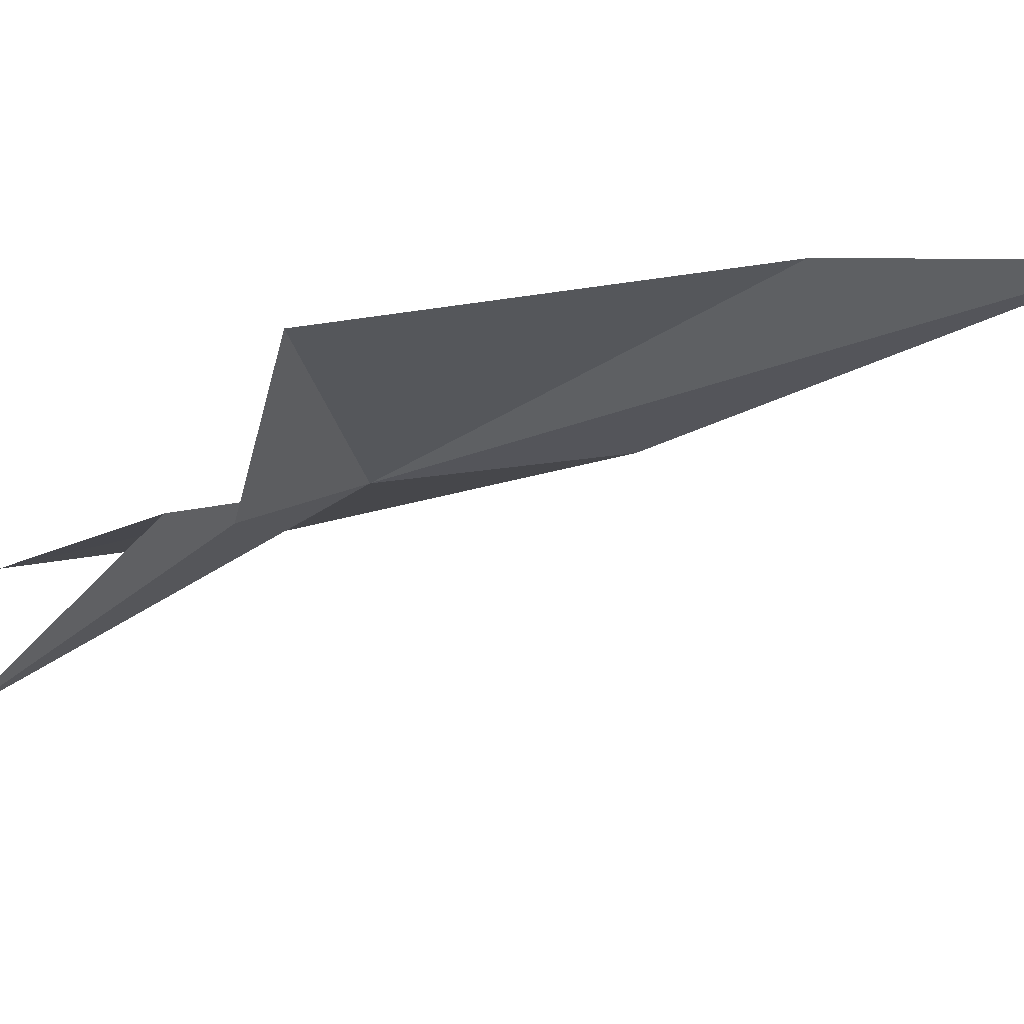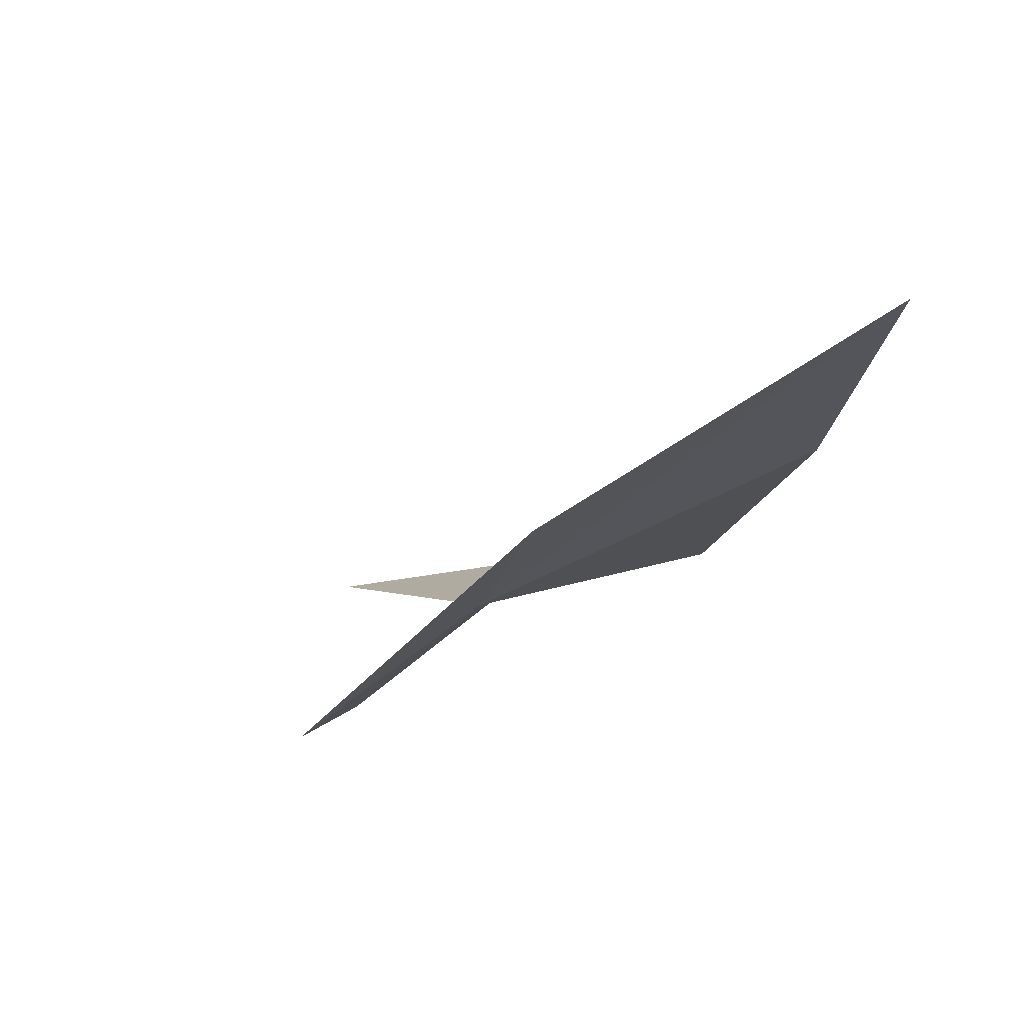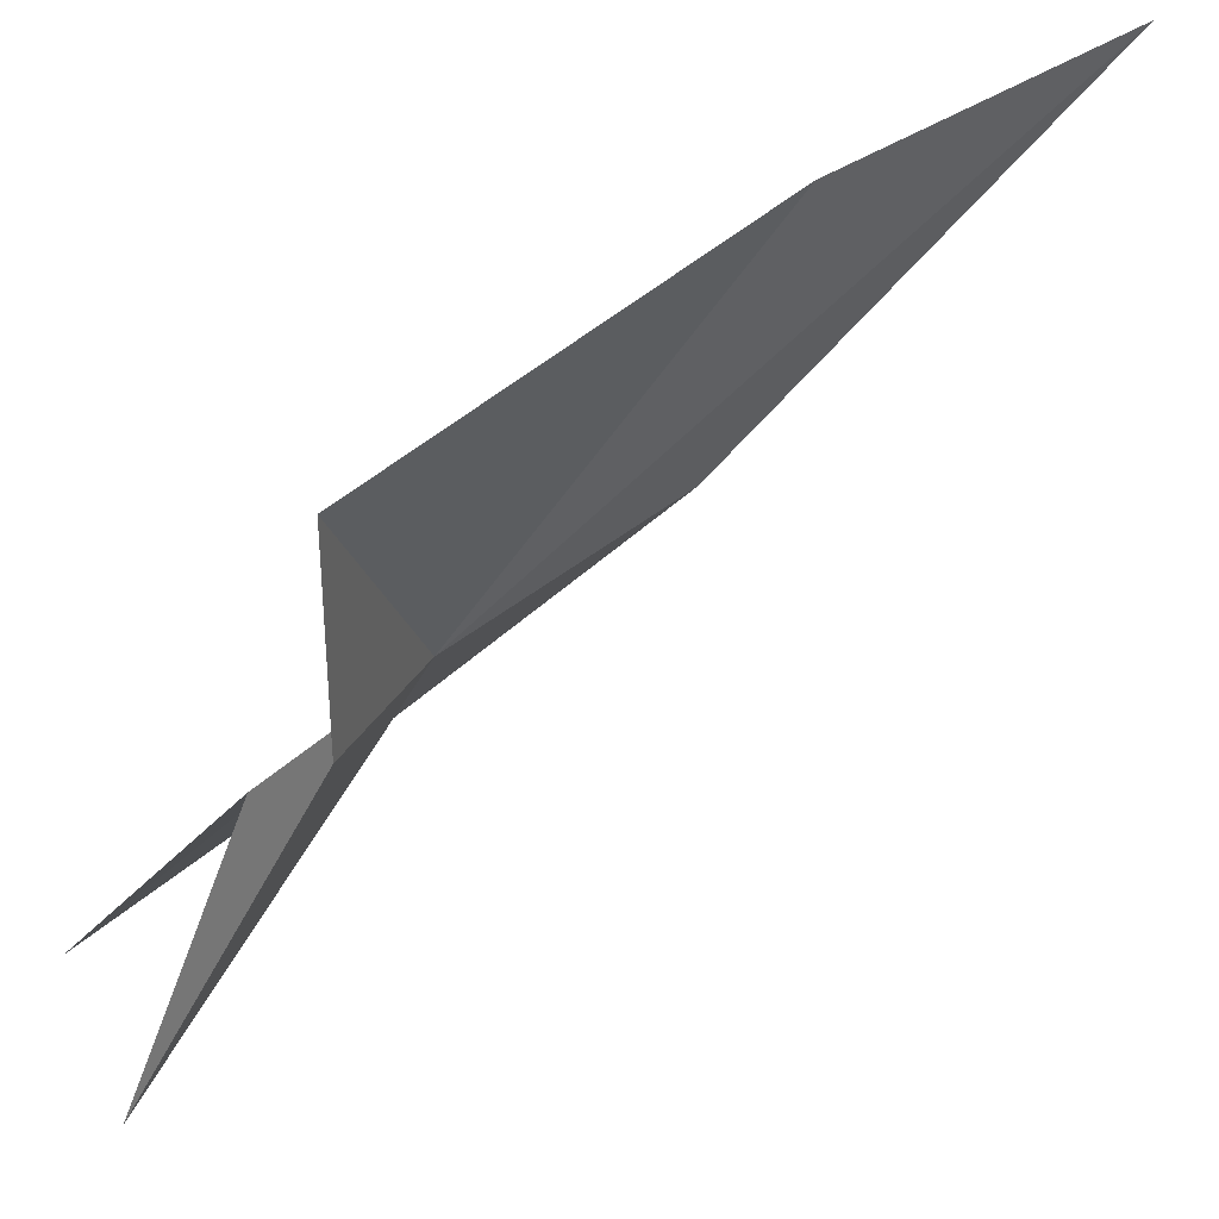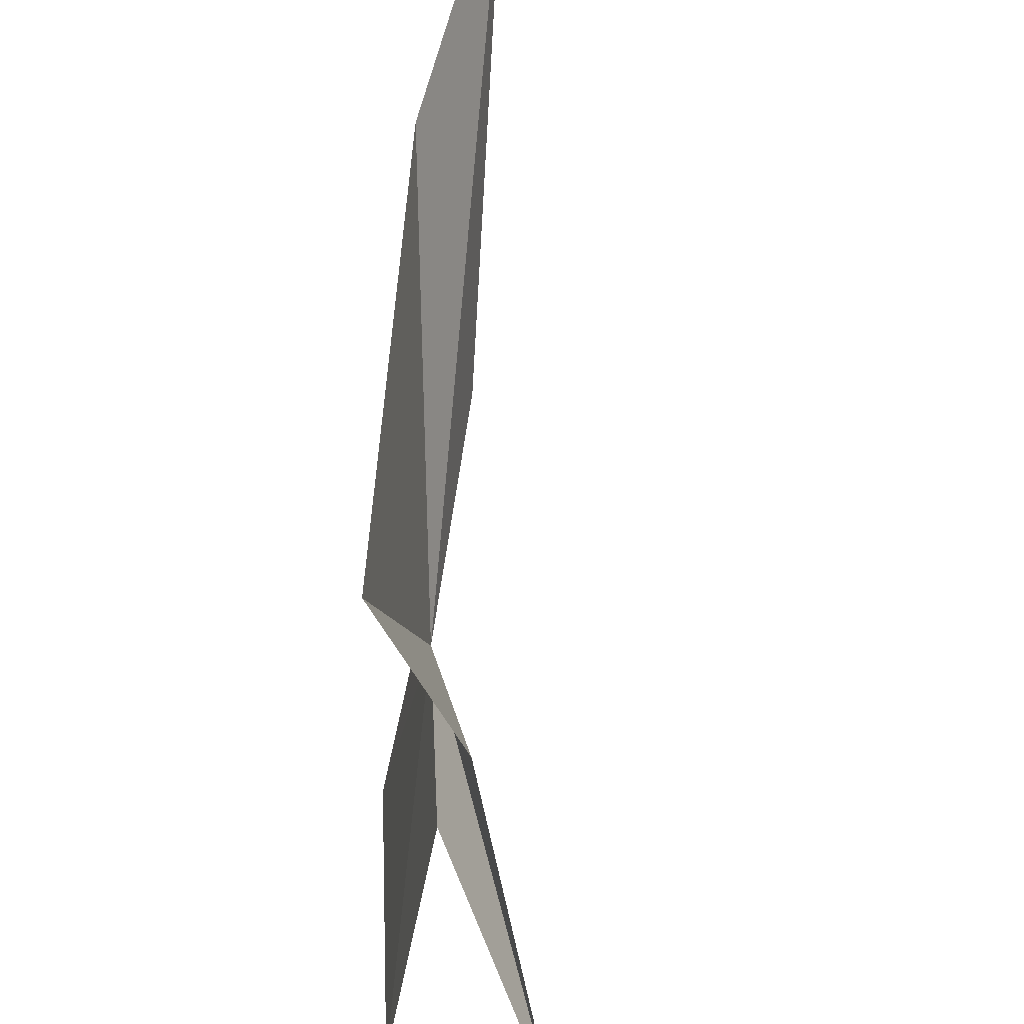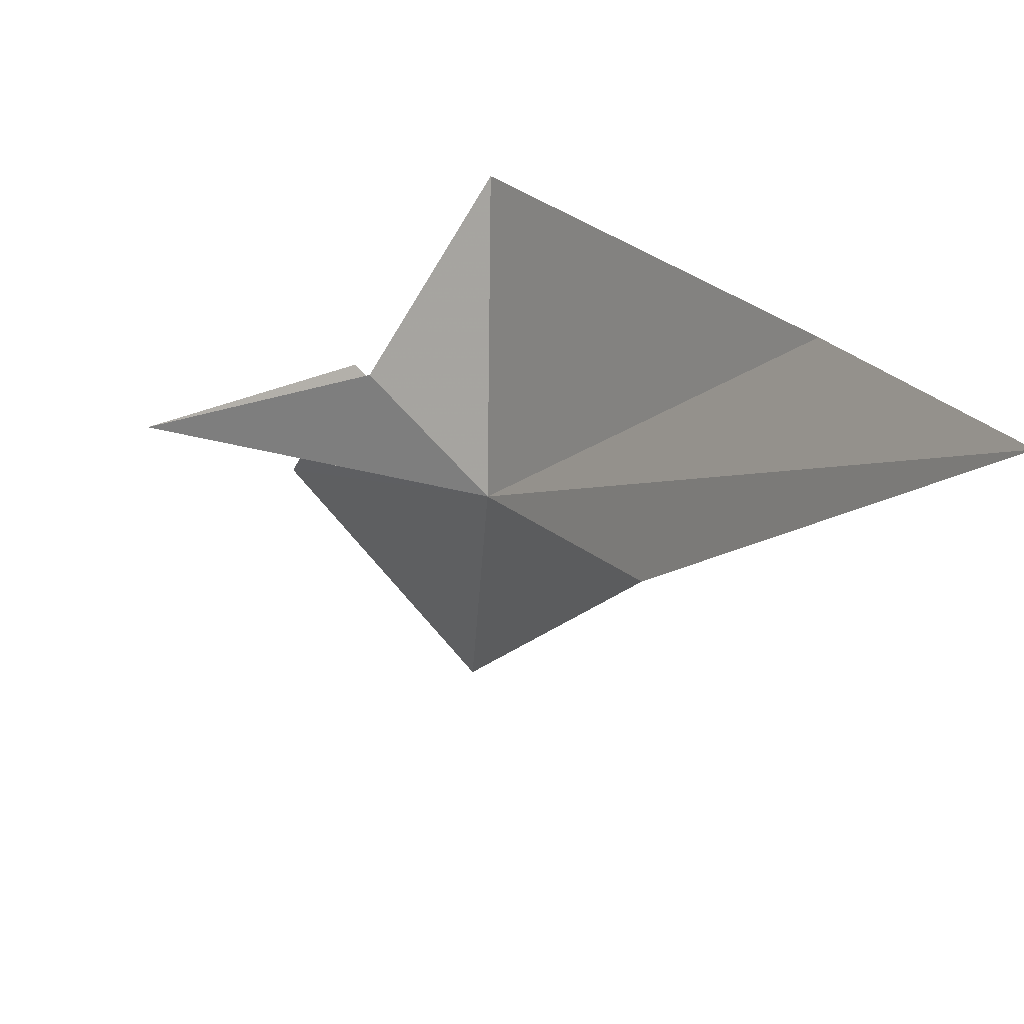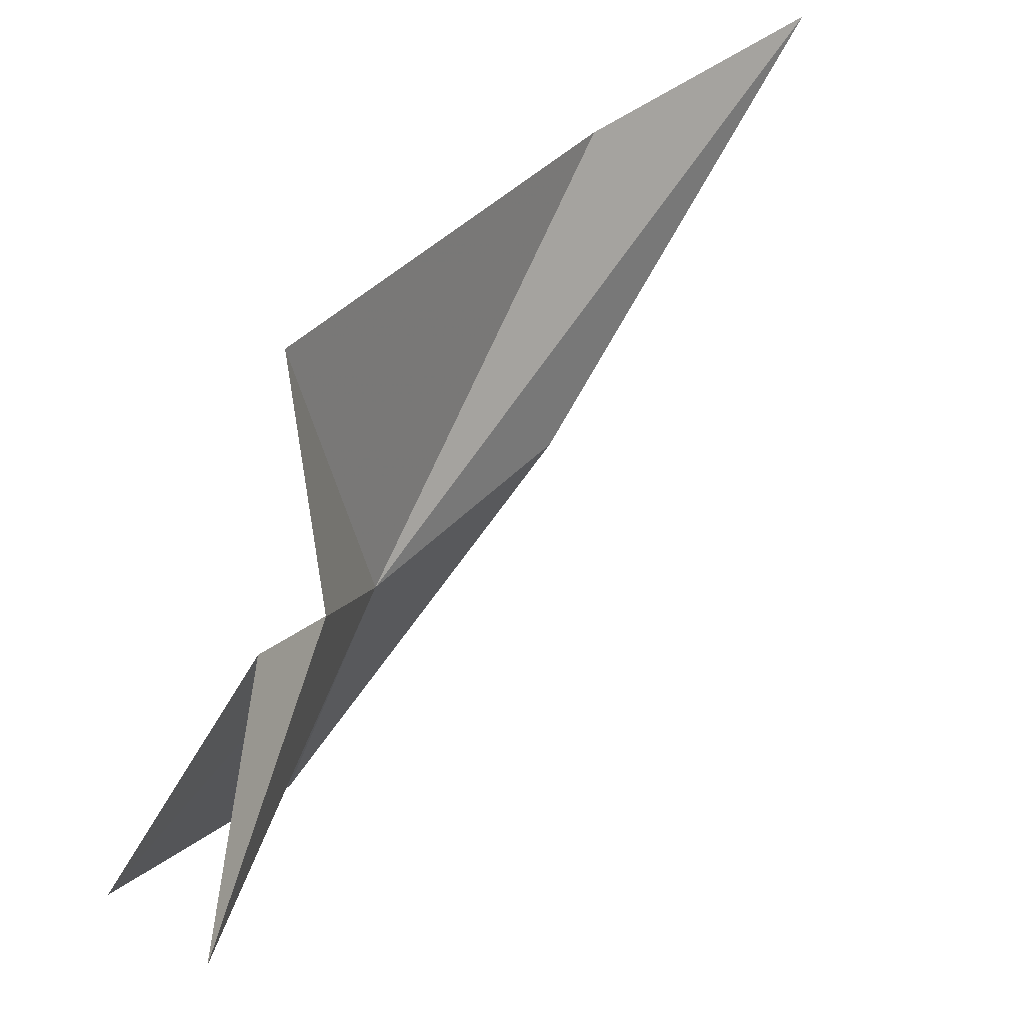
<metadata>
{"format":"obj","ext":"obj","renderer":"f3d","projection":"perspective","resolution":1024,"background":"white","views":[{"elev":71.6,"azim":-68.8,"up":"+Y"},{"elev":44.0,"azim":59.3,"up":"+Z"},{"elev":70.6,"azim":-96.5,"up":"+Y"},{"elev":71.3,"azim":-143.2,"up":"+Y"},{"elev":20.7,"azim":-5.4,"up":"+Y"},{"elev":44.8,"azim":-111.9,"up":"+Y"}]}
</metadata>
<code>
v 81.08 -32.12 -47.68
v 80.75 -41.91 -51.9
v 73.22 -35.44 -60.95
v 86.16 -32.28 -38.28
v 75.95 -28.2 -53.83
v 81.48 -19.3 -50.4
v 76.45 -27.81 -51.07
v 66.78 -32.47 -58.92
v 91.71 -21.49 -34.18
v 96.29 -21.82 -22.66
f 1 2 3
f 1 4 2
f 1 3 5
f 1 7 6
f 1 8 7
f 1 5 8
f 1 6 9
f 1 10 4
f 1 9 10

</code>
